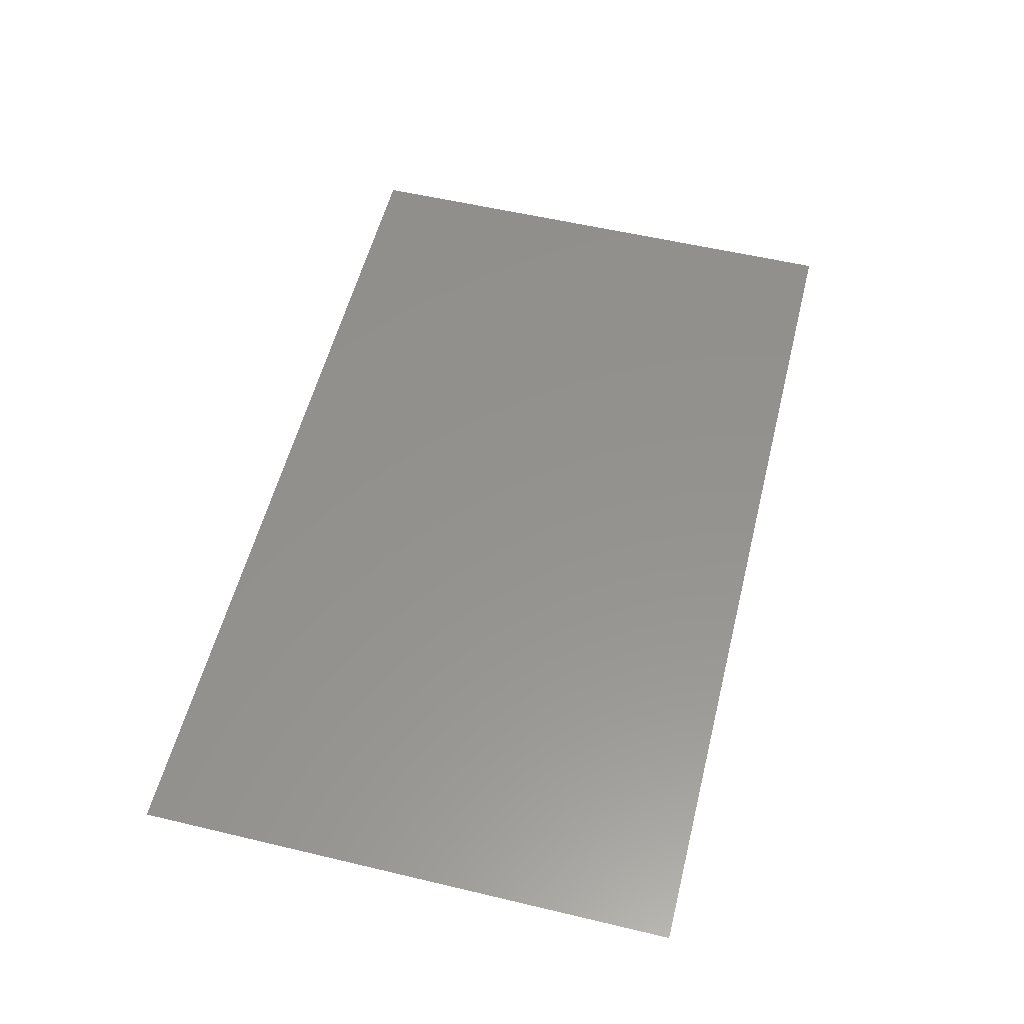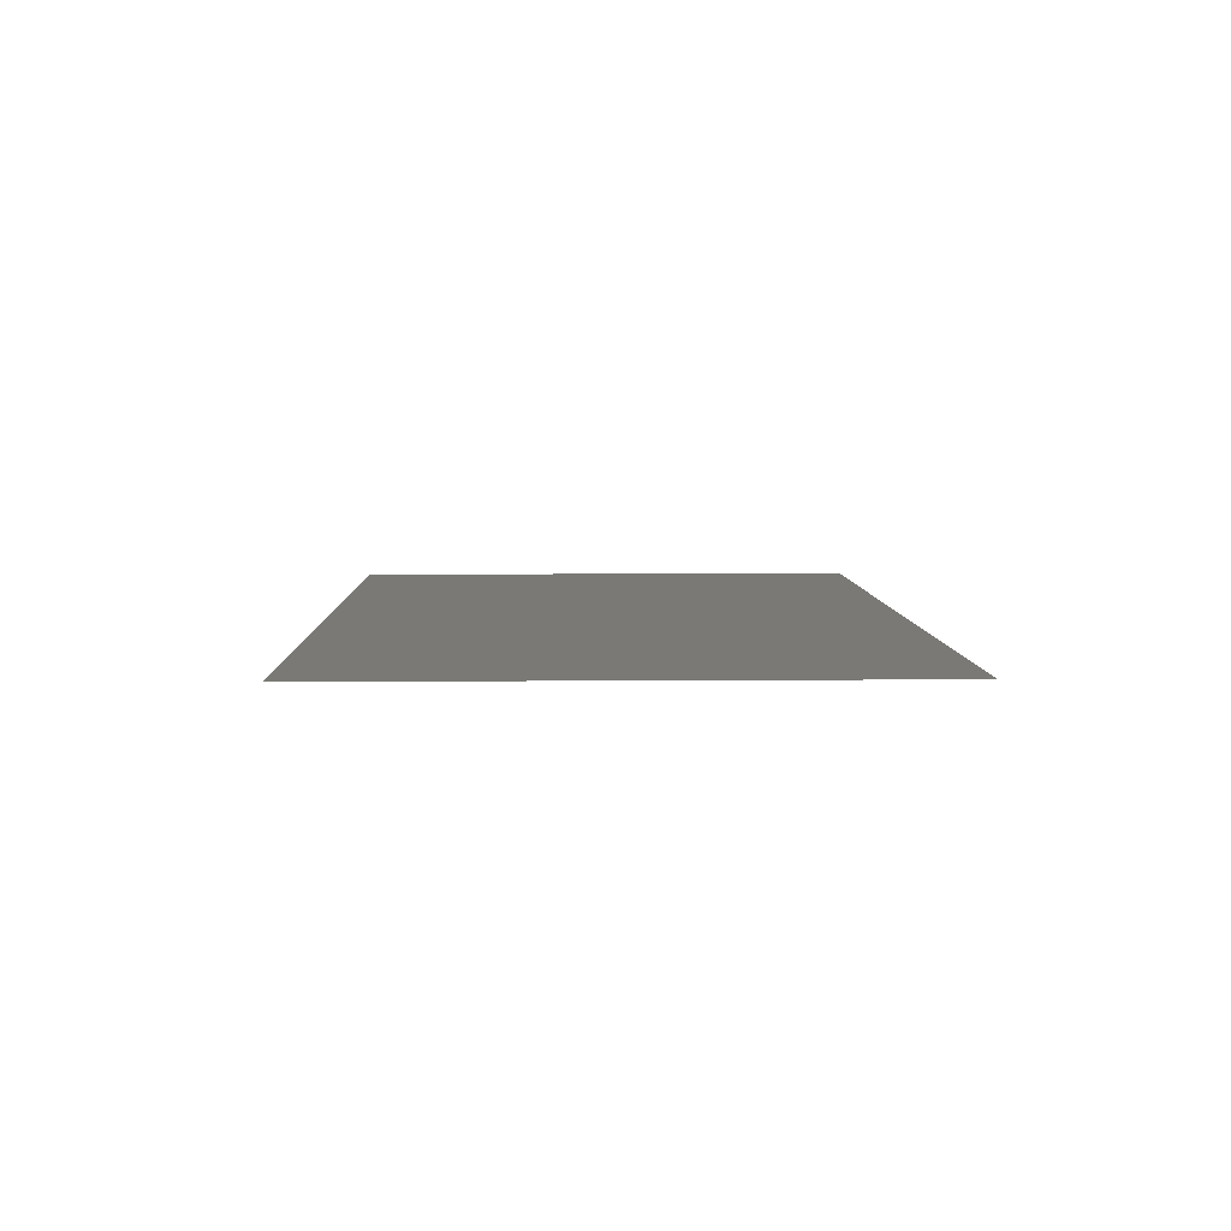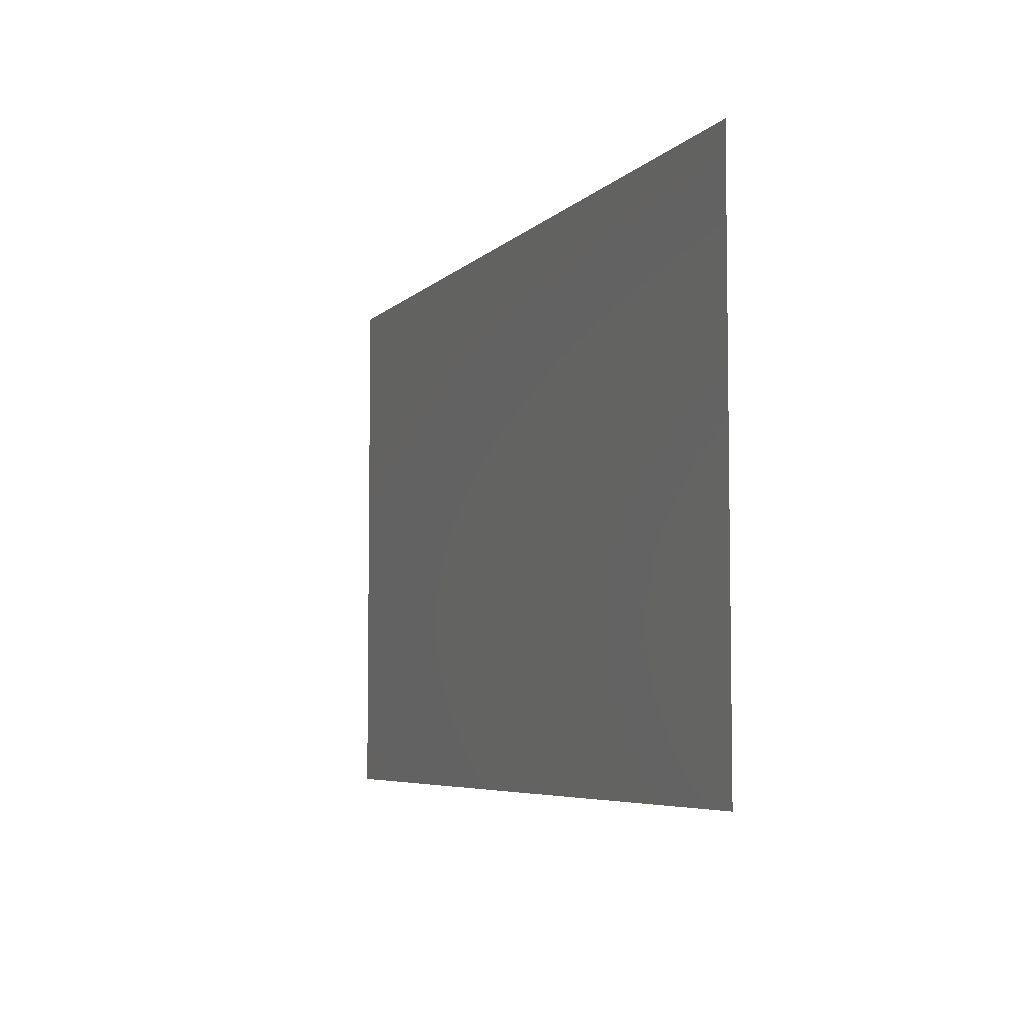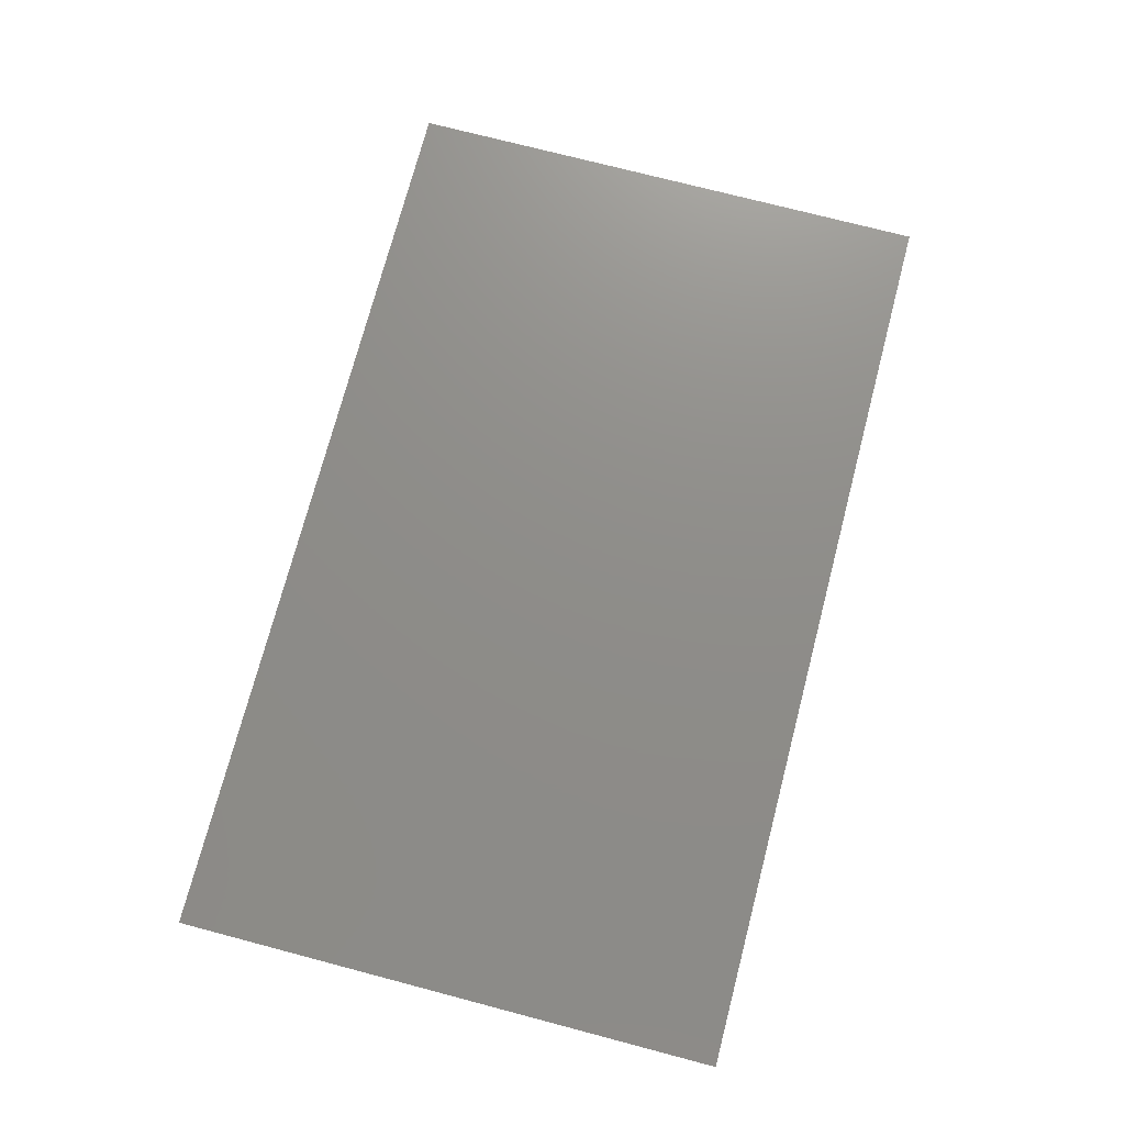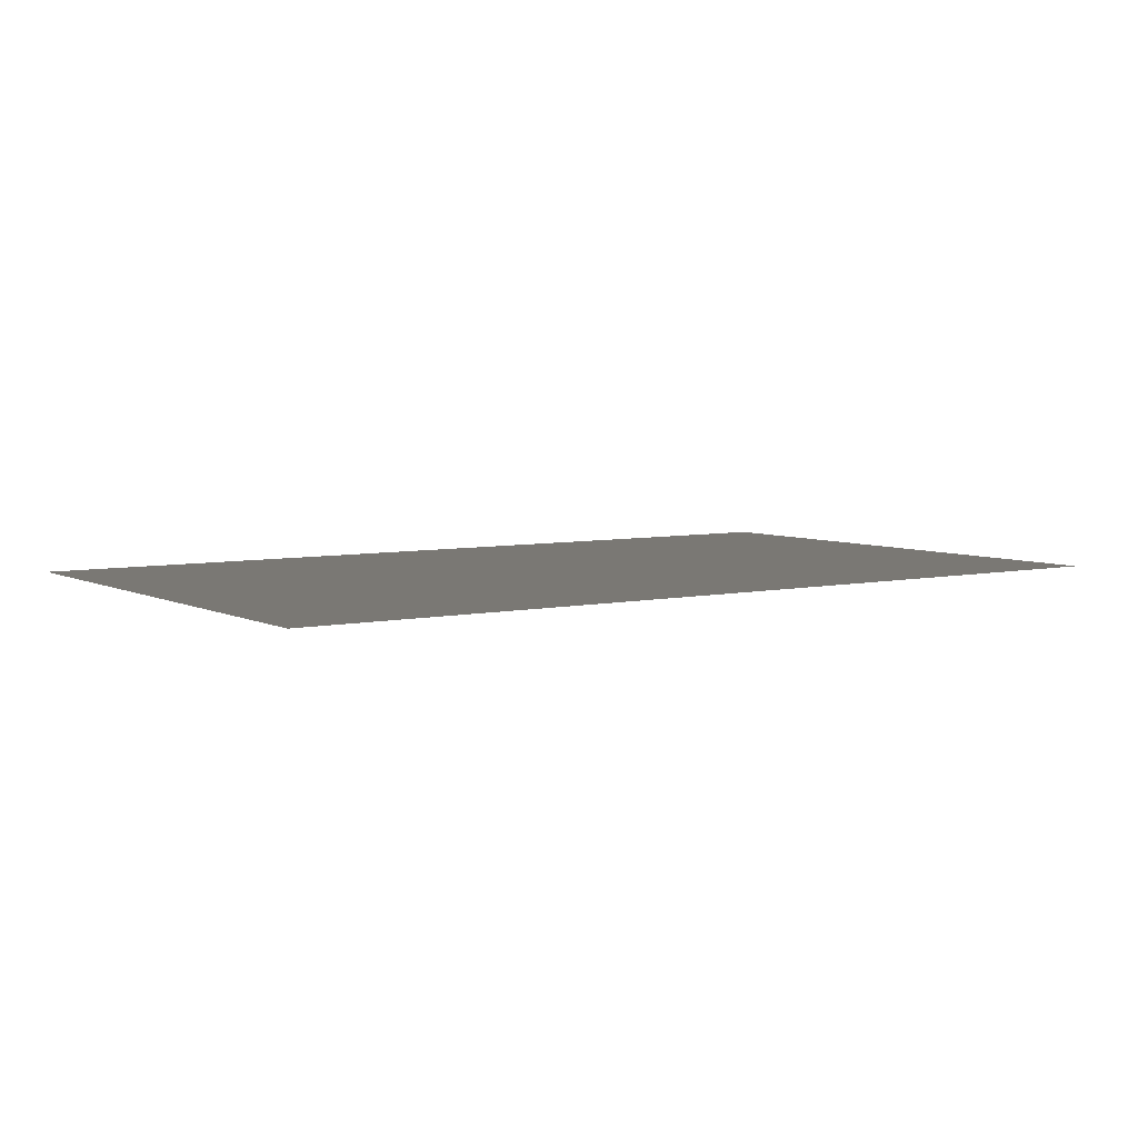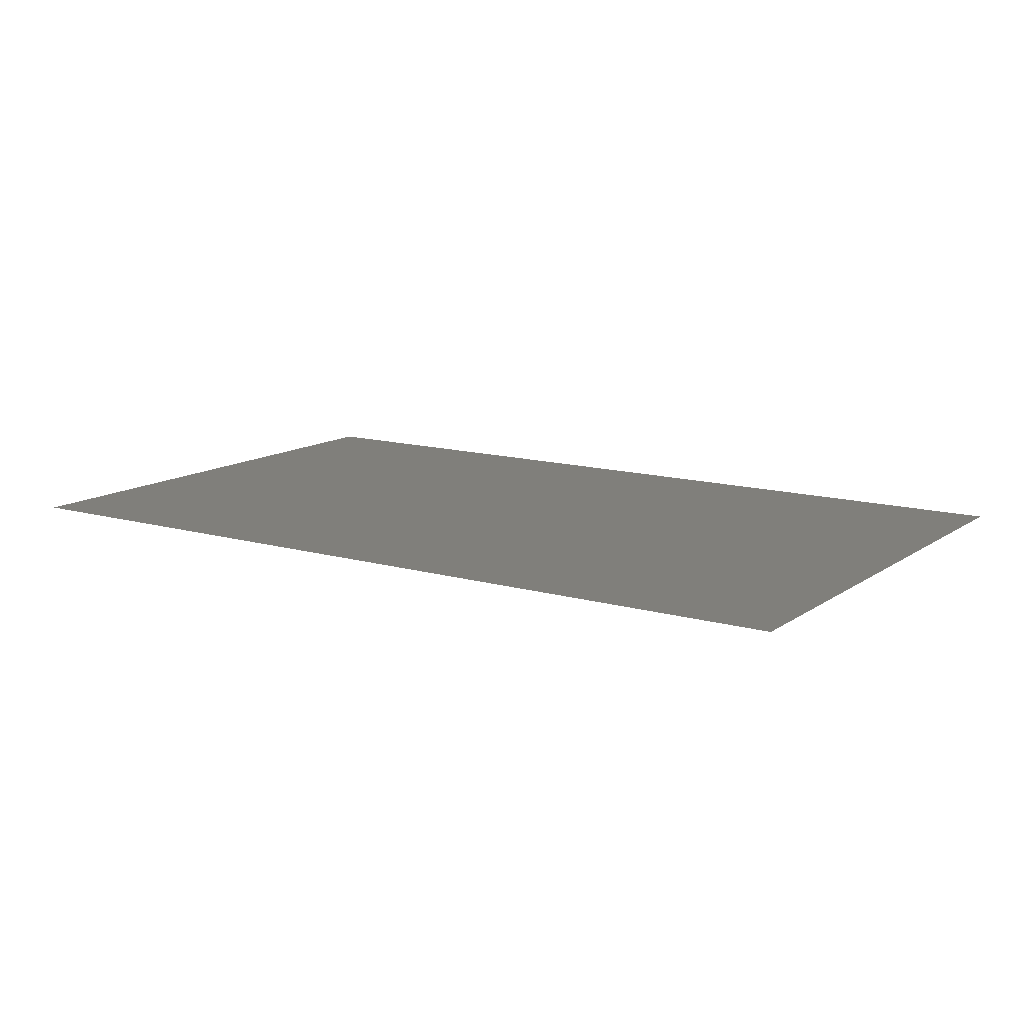
<metadata>
{"format":"stl","ext":"stl","renderer":"f3d","projection":"perspective","resolution":1024,"background":"white","views":[{"elev":55.8,"azim":-76.0,"up":"+Y"},{"elev":6.1,"azim":88.5,"up":"+Y"},{"elev":-5.6,"azim":68.1,"up":"+Z"},{"elev":73.9,"azim":104.7,"up":"+Y"},{"elev":5.6,"azim":145.7,"up":"+Y"},{"elev":12.8,"azim":33.5,"up":"+Y"}]}
</metadata>
<code>
# stl→obj: 4 verts, 2 faces
v 2.495 -2.996 1
v -2.505 -2.996 1
v -2.505 -2.996 4
v 2.495 -2.996 4
f 1 2 3
f 1 3 4

</code>
